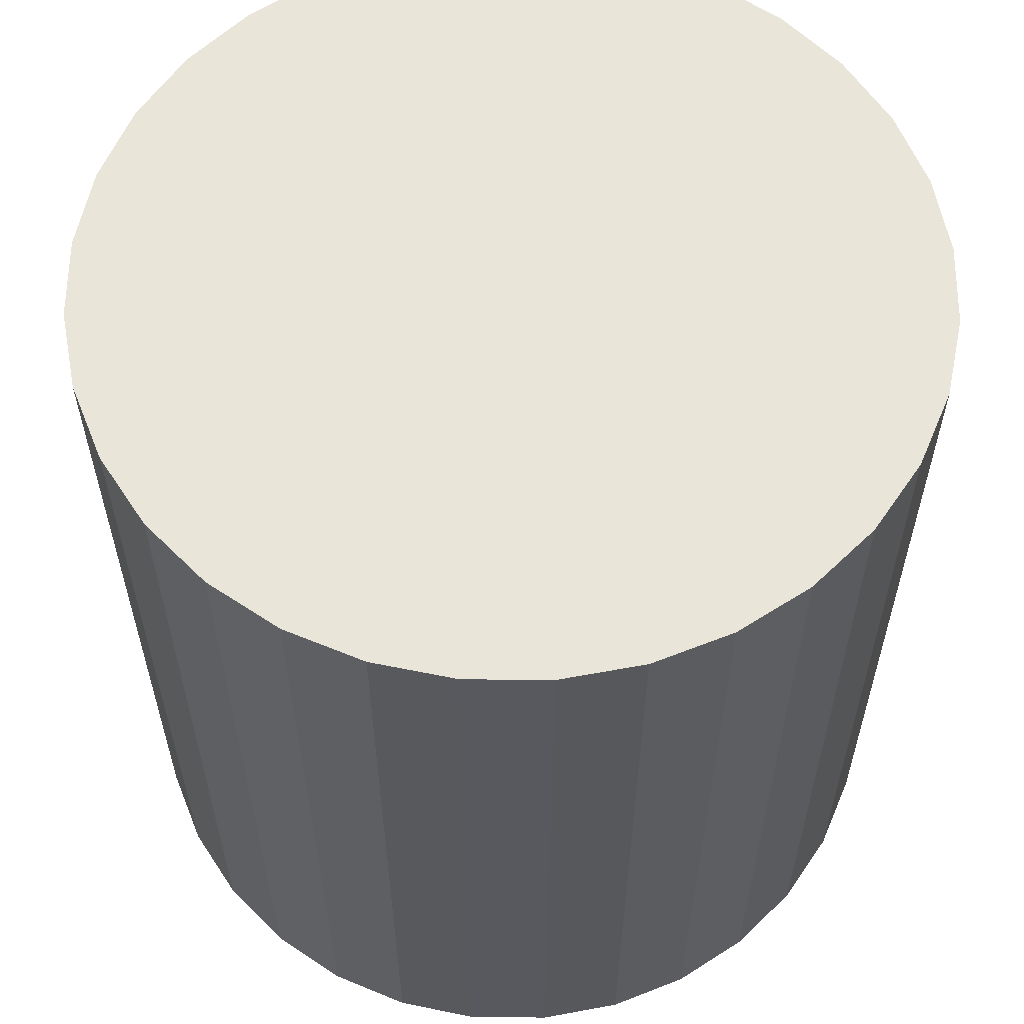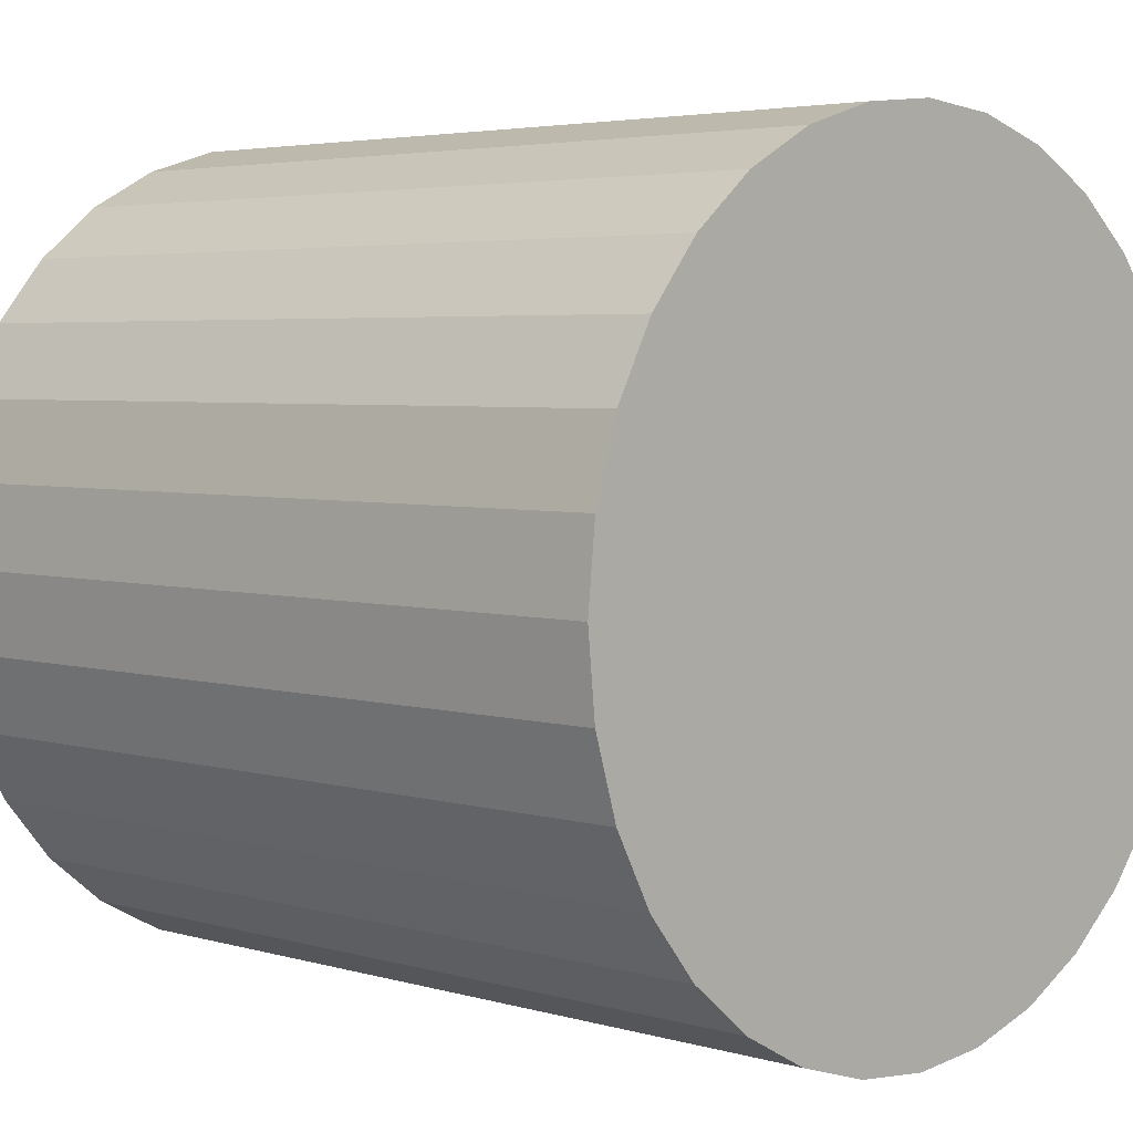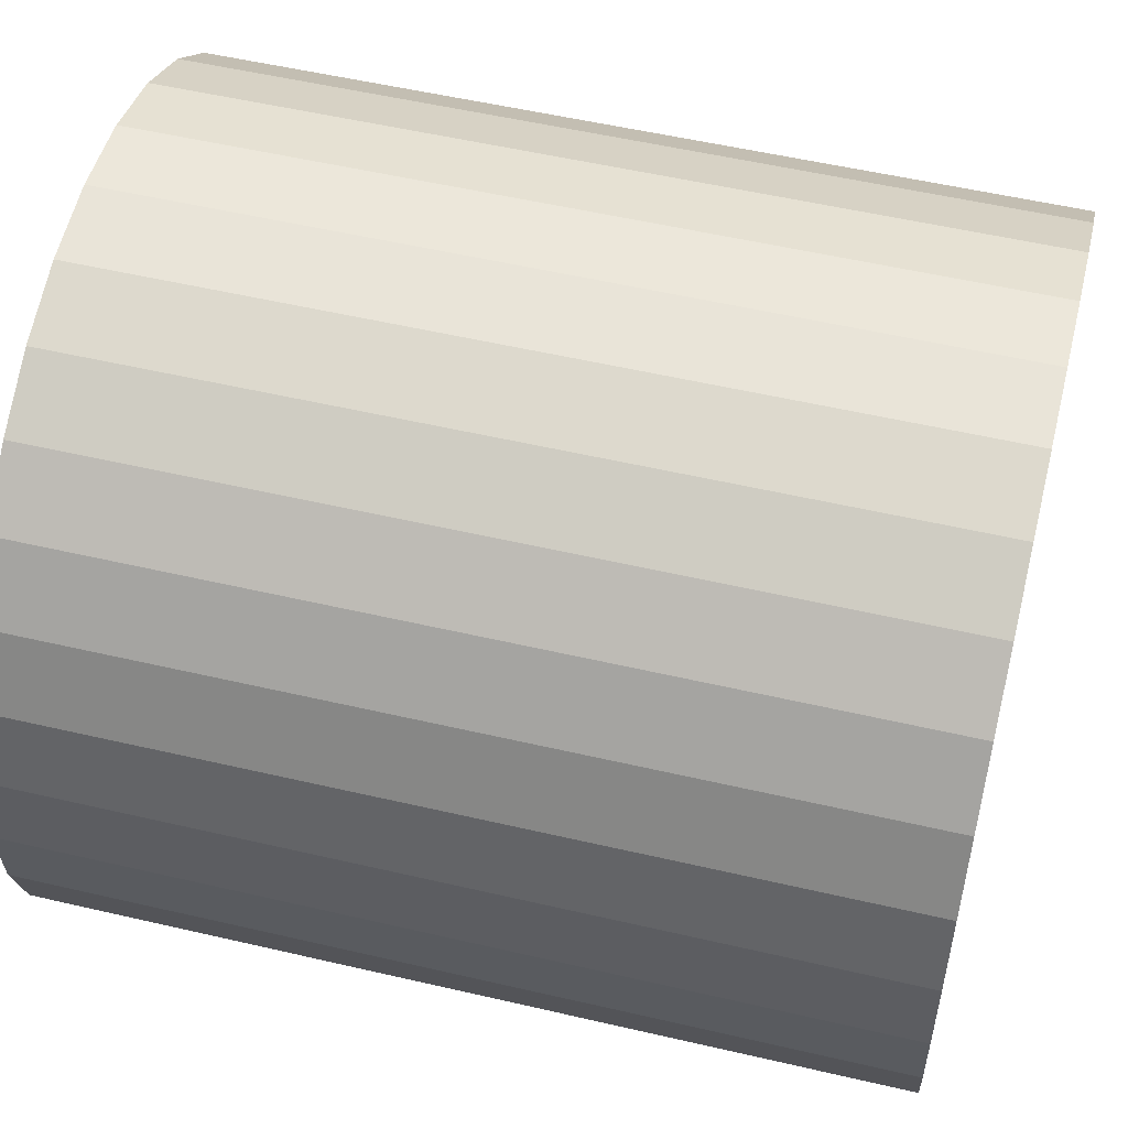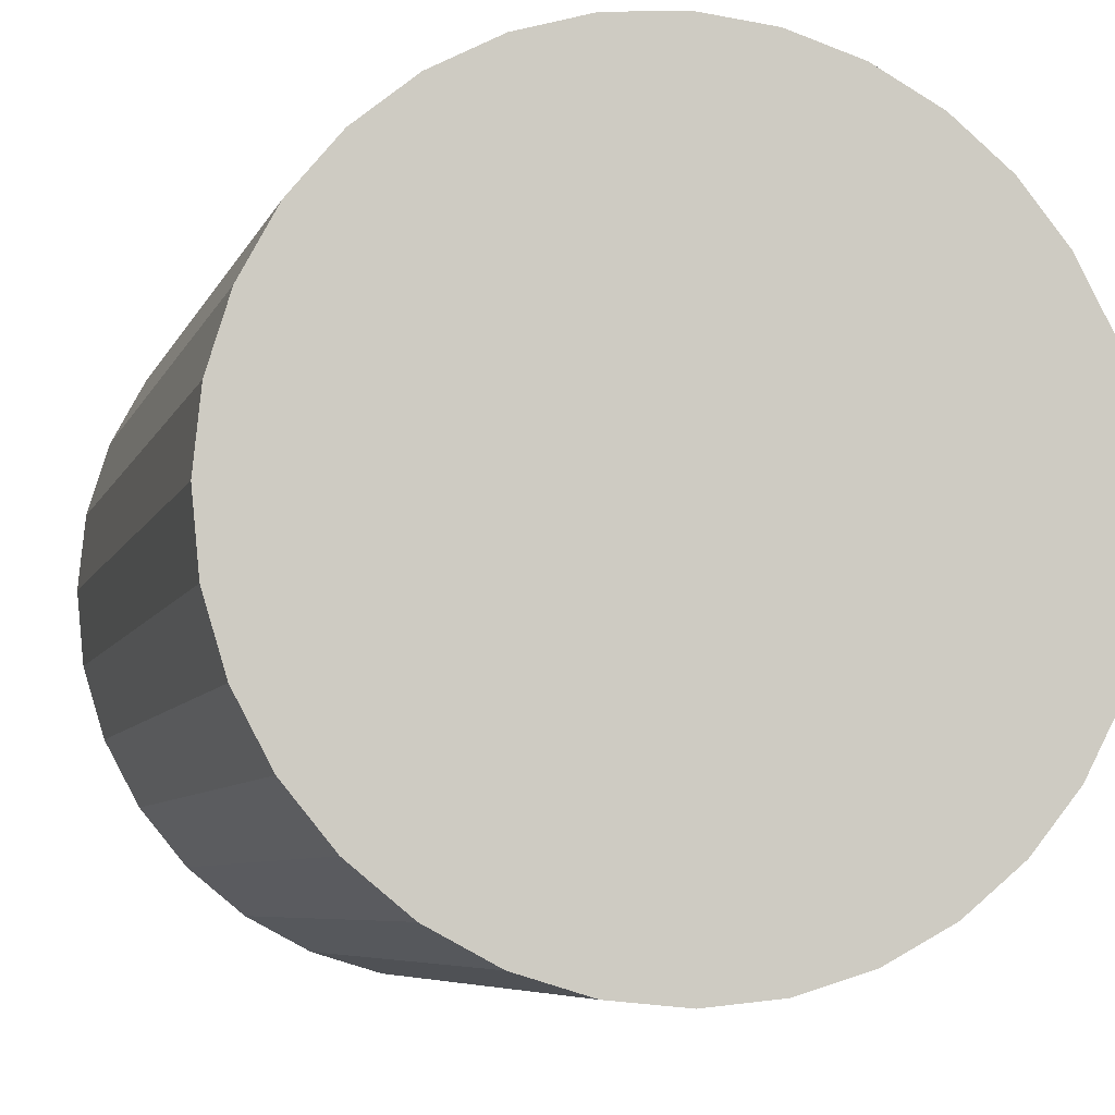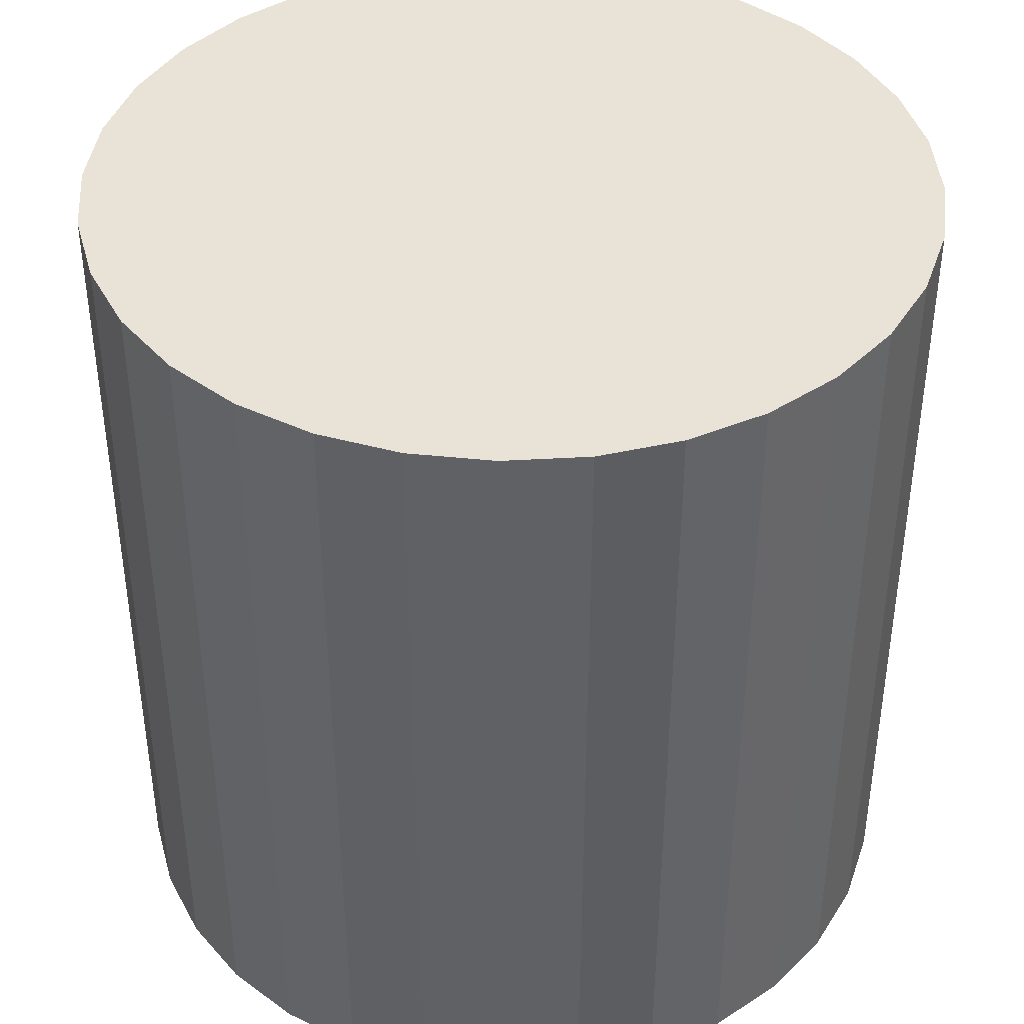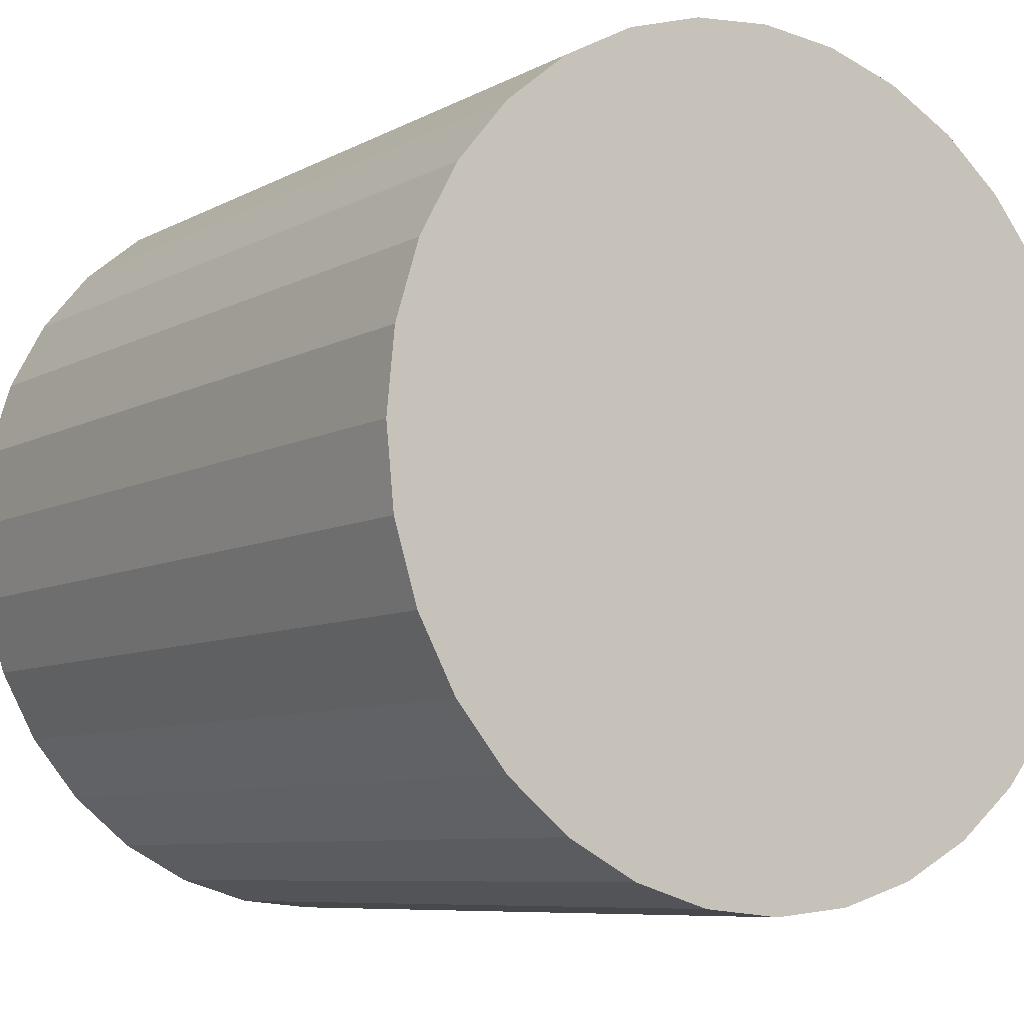
<metadata>
{"format":"obj","ext":"obj","renderer":"f3d","projection":"perspective","resolution":1024,"background":"white","views":[{"elev":59.7,"azim":-72.6,"up":"+Z"},{"elev":4.0,"azim":134.1,"up":"+Y"},{"elev":54.1,"azim":-76.1,"up":"+Y"},{"elev":-6.7,"azim":164.7,"up":"+Y"},{"elev":41.5,"azim":69.1,"up":"+Z"},{"elev":-7.7,"azim":145.8,"up":"+Y"}]}
</metadata>
<code>
o Cylinder_Cylinder.001
v 0.022 0 -0.0225
v 0.022 0 0.0225
v 0.02158 -0.004292 0.0225
v 0.02158 -0.004292 -0.0225
v 0.02032 -0.008419 0.0225
v 0.02032 -0.008419 -0.0225
v 0.01829 -0.01222 0.0225
v 0.01829 -0.01222 -0.0225
v 0.01556 -0.01556 0.0225
v 0.01556 -0.01556 -0.0225
v 0.01222 -0.01829 0.0225
v 0.01222 -0.01829 -0.0225
v 0.008419 -0.02032 0.0225
v 0.008419 -0.02032 -0.0225
v 0.004292 -0.02158 0.0225
v 0.004292 -0.02158 -0.0225
v 0 -0.022 0.0225
v 0 -0.022 -0.0225
v -0.004292 -0.02158 0.0225
v -0.004292 -0.02158 -0.0225
v -0.008419 -0.02032 0.0225
v -0.008419 -0.02032 -0.0225
v -0.01222 -0.01829 0.0225
v -0.01222 -0.01829 -0.0225
v -0.01556 -0.01556 0.0225
v -0.01556 -0.01556 -0.0225
v -0.01829 -0.01222 0.0225
v -0.01829 -0.01222 -0.0225
v -0.02032 -0.008419 0.0225
v -0.02032 -0.008419 -0.0225
v -0.02158 -0.004292 0.0225
v -0.02158 -0.004292 -0.0225
v -0.022 -0 0.0225
v -0.022 -0 -0.0225
v -0.02158 0.004292 0.0225
v -0.02158 0.004292 -0.0225
v -0.02032 0.008419 0.0225
v -0.02032 0.008419 -0.0225
v -0.01829 0.01222 0.0225
v -0.01829 0.01222 -0.0225
v -0.01556 0.01556 0.0225
v -0.01556 0.01556 -0.0225
v -0.01222 0.01829 0.0225
v -0.01222 0.01829 -0.0225
v -0.008419 0.02032 0.0225
v -0.008419 0.02032 -0.0225
v -0.004292 0.02158 0.0225
v -0.004292 0.02158 -0.0225
v -0 0.022 0.0225
v -0 0.022 -0.0225
v 0.004292 0.02158 0.0225
v 0.004292 0.02158 -0.0225
v 0.008419 0.02032 0.0225
v 0.008419 0.02032 -0.0225
v 0.01222 0.01829 0.0225
v 0.01222 0.01829 -0.0225
v 0.01556 0.01556 0.0225
v 0.01556 0.01556 -0.0225
v 0.01829 0.01222 0.0225
v 0.01829 0.01222 -0.0225
v 0.02032 0.008419 0.0225
v 0.02032 0.008419 -0.0225
v 0.02158 0.004291 0.0225
v 0.02158 0.004291 -0.0225
f 1 2 3 4
f 4 3 5 6
f 6 5 7 8
f 8 7 9 10
f 10 9 11 12
f 12 11 13 14
f 14 13 15 16
f 16 15 17 18
f 18 17 19 20
f 20 19 21 22
f 22 21 23 24
f 24 23 25 26
f 26 25 27 28
f 28 27 29 30
f 30 29 31 32
f 32 31 33 34
f 34 33 35 36
f 36 35 37 38
f 38 37 39 40
f 40 39 41 42
f 42 41 43 44
f 44 43 45 46
f 46 45 47 48
f 48 47 49 50
f 50 49 51 52
f 52 51 53 54
f 54 53 55 56
f 56 55 57 58
f 58 57 59 60
f 60 59 61 62
f 3 2 63 61 59 57 55 53 51 49 47 45 43 41 39 37 35 33 31 29 27 25 23 21 19 17 15 13 11 9 7 5
f 62 61 63 64
f 64 63 2 1
f 1 4 6 8 10 12 14 16 18 20 22 24 26 28 30 32 34 36 38 40 42 44 46 48 50 52 54 56 58 60 62 64

</code>
